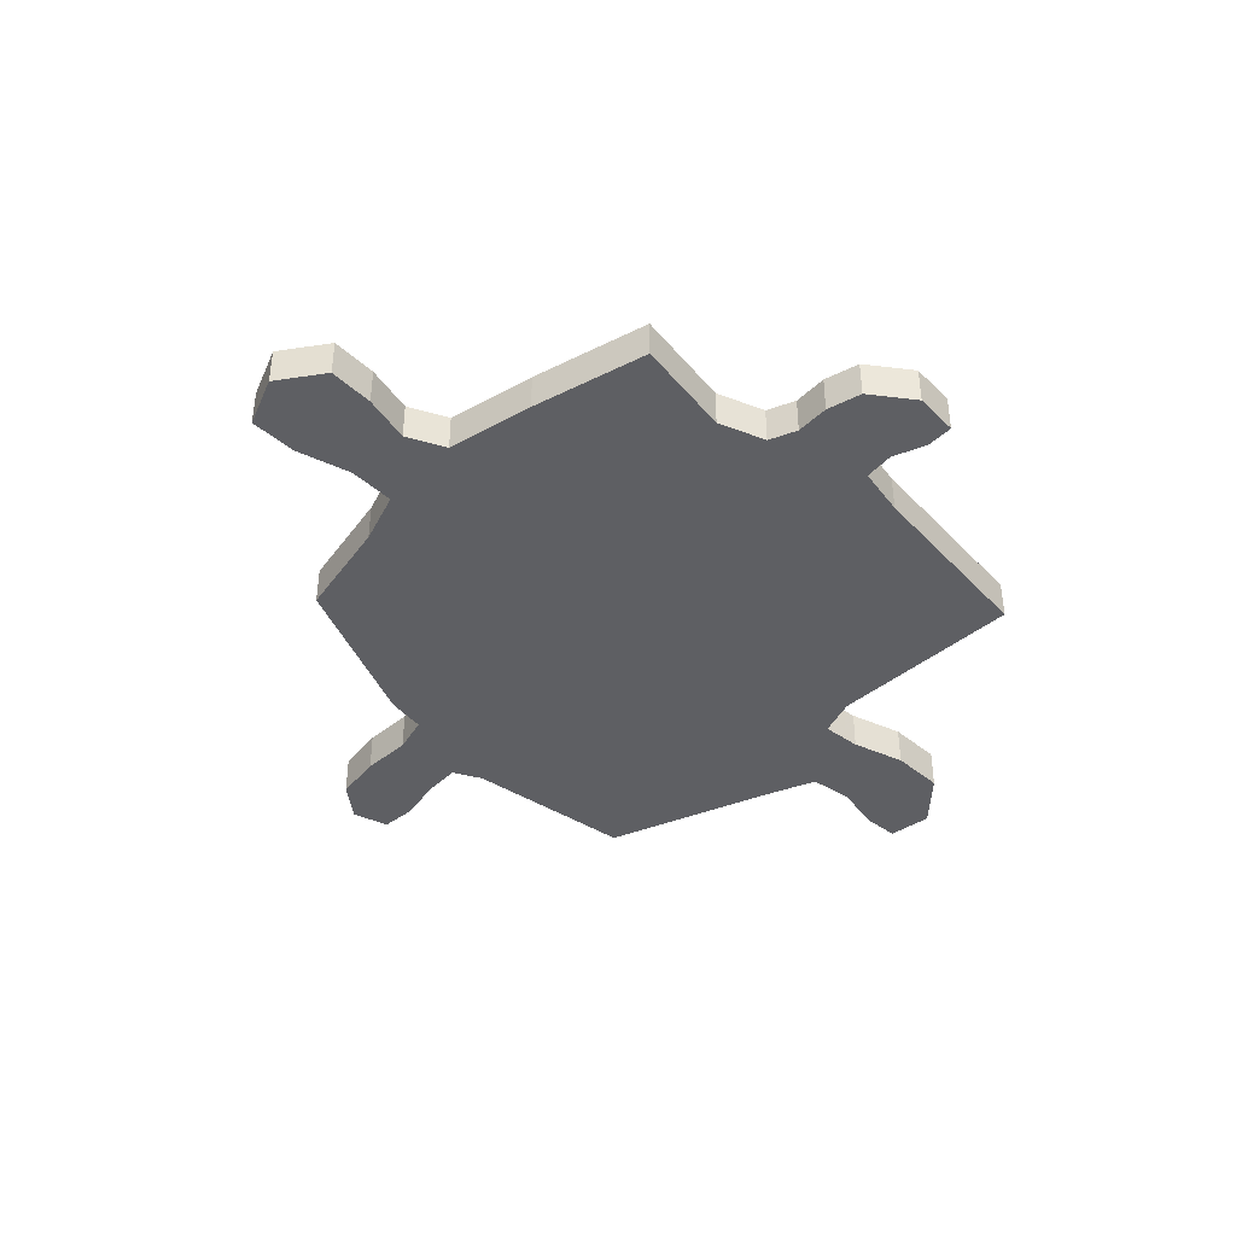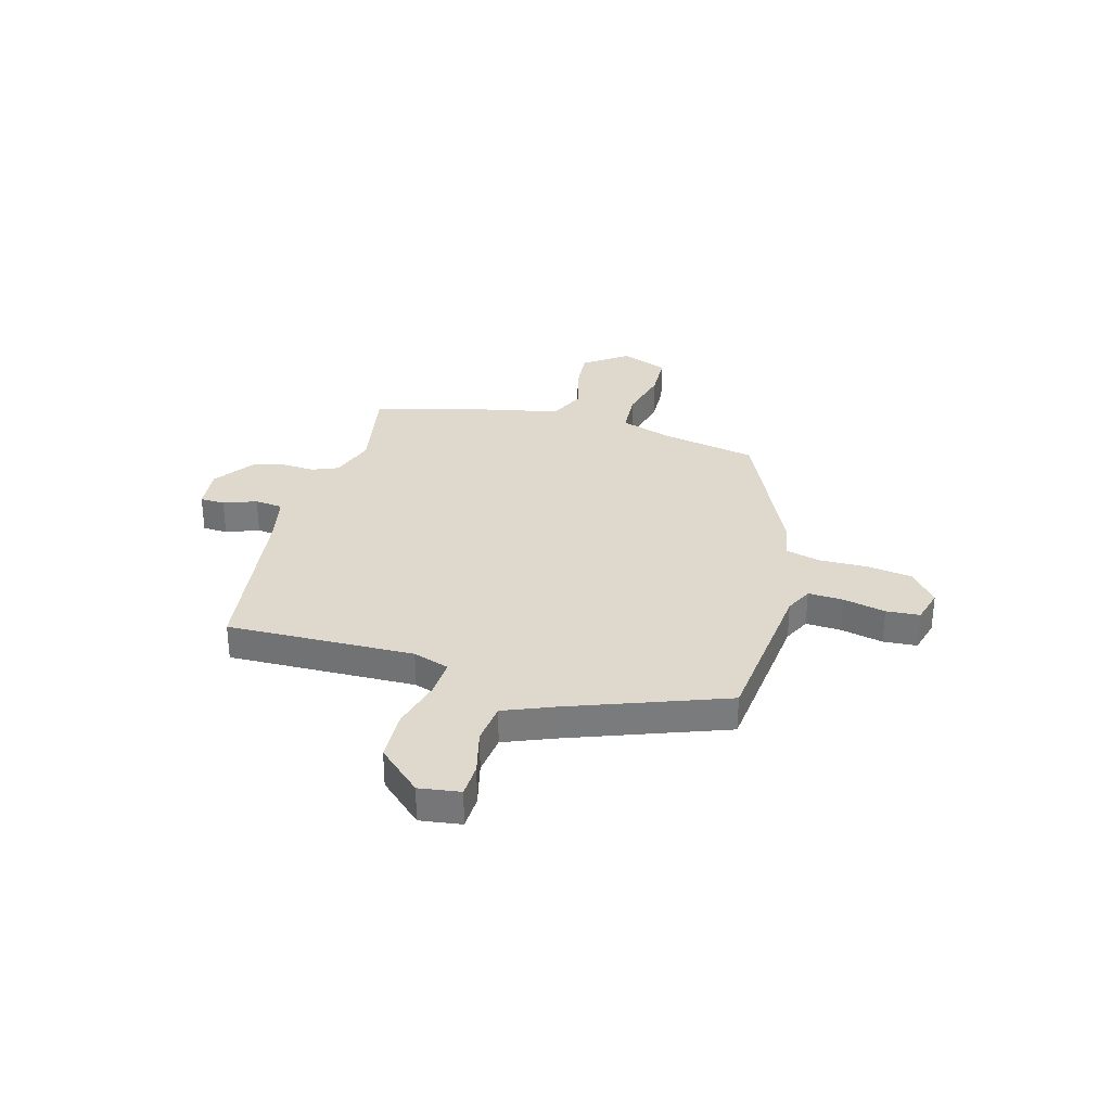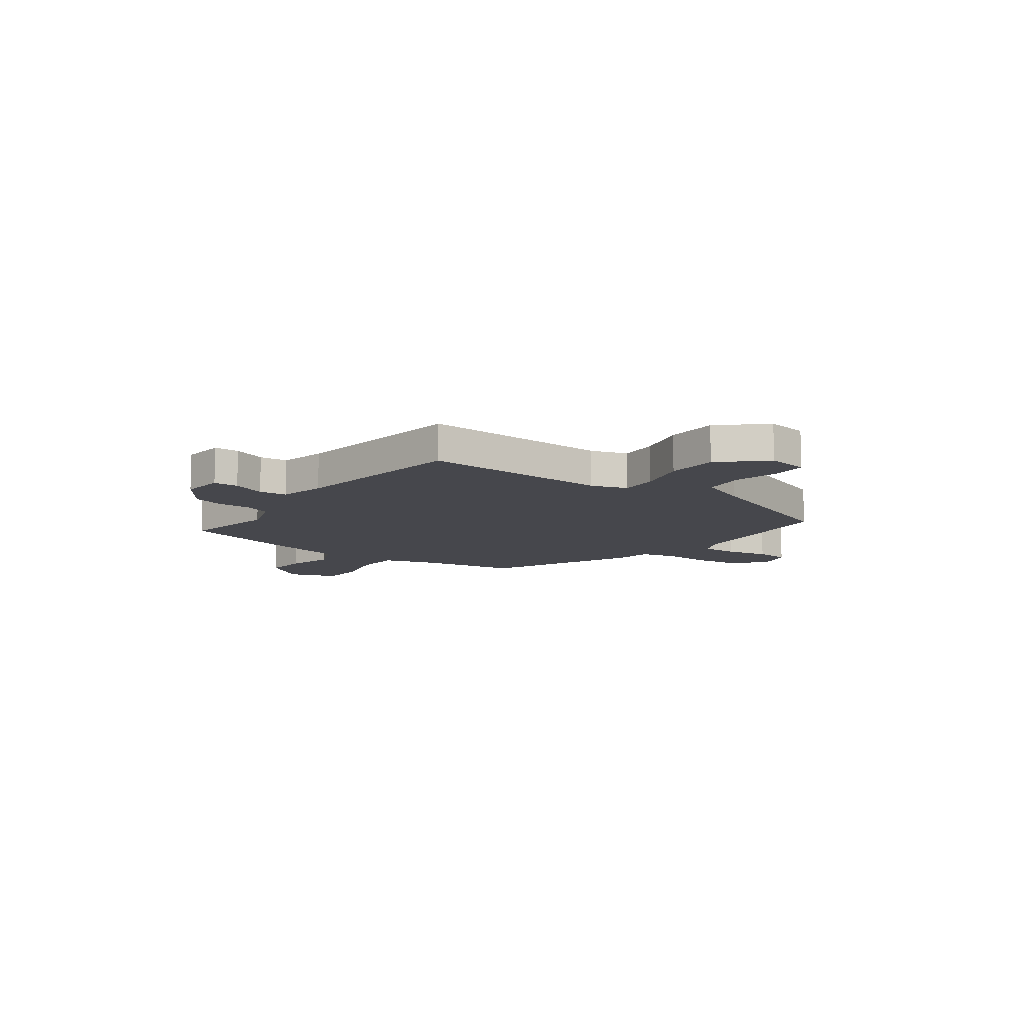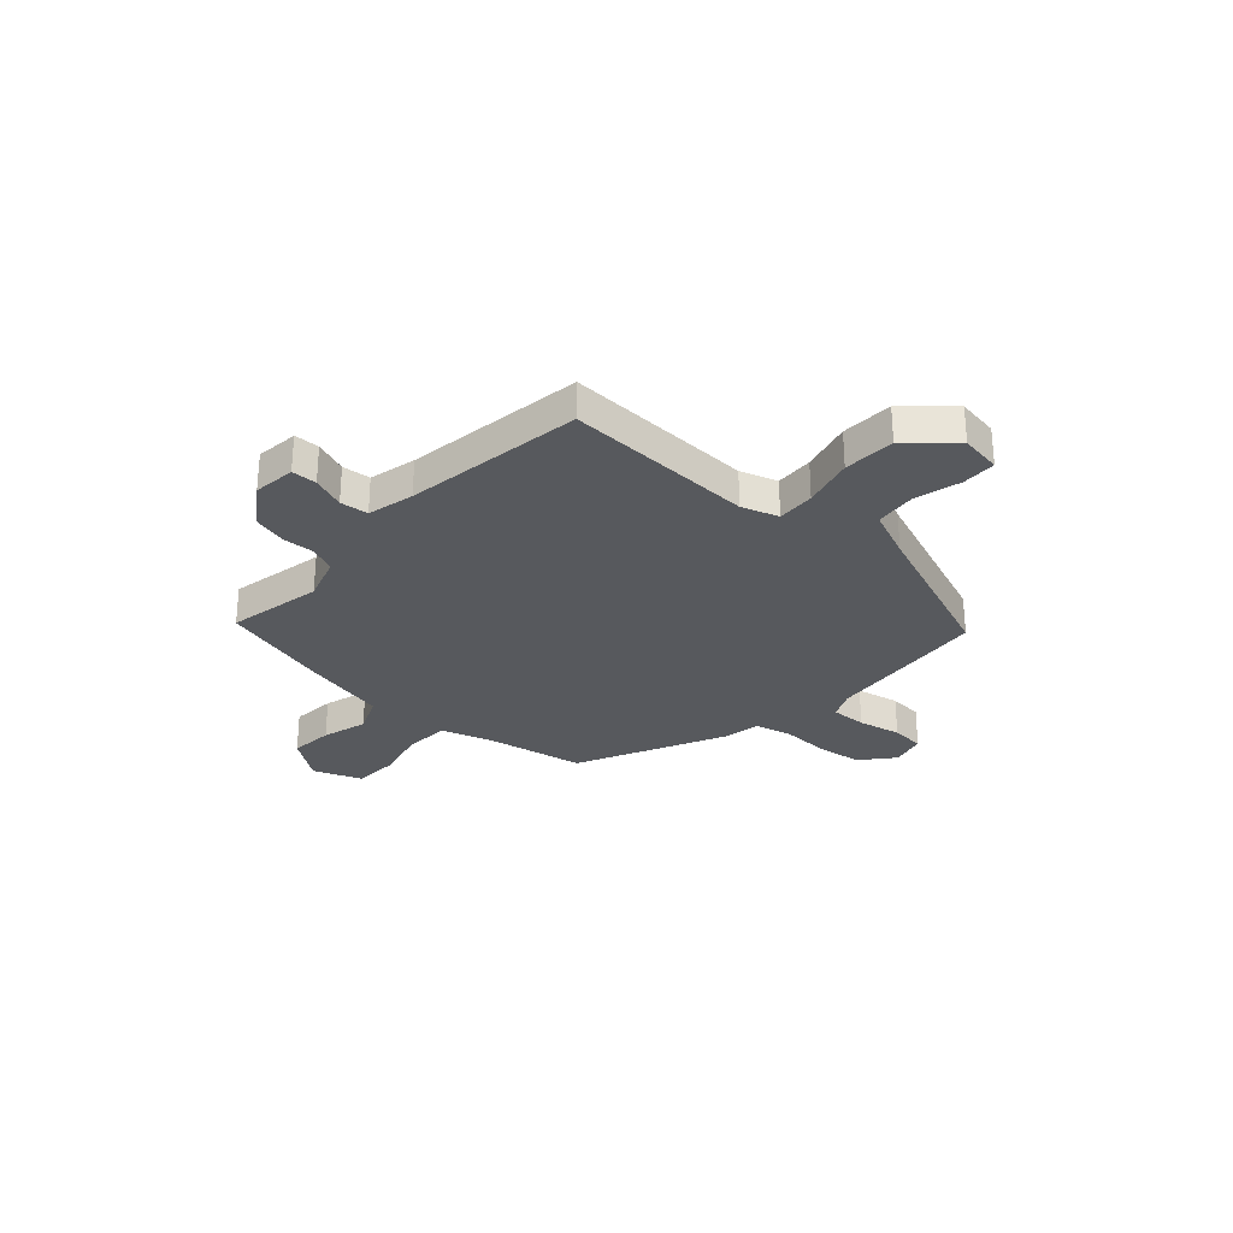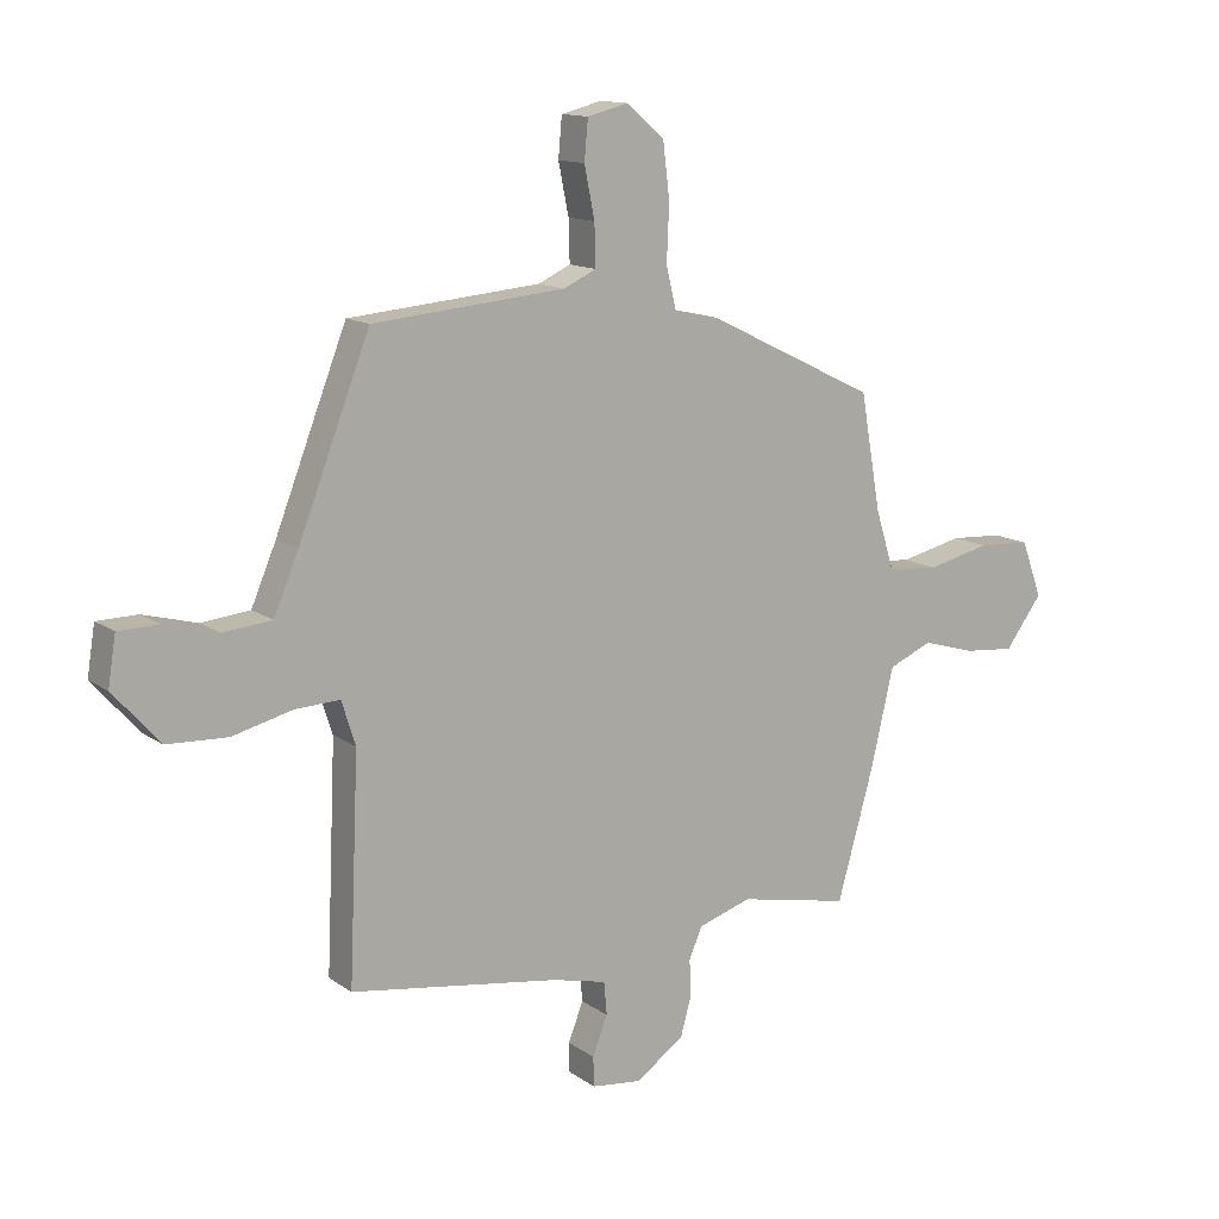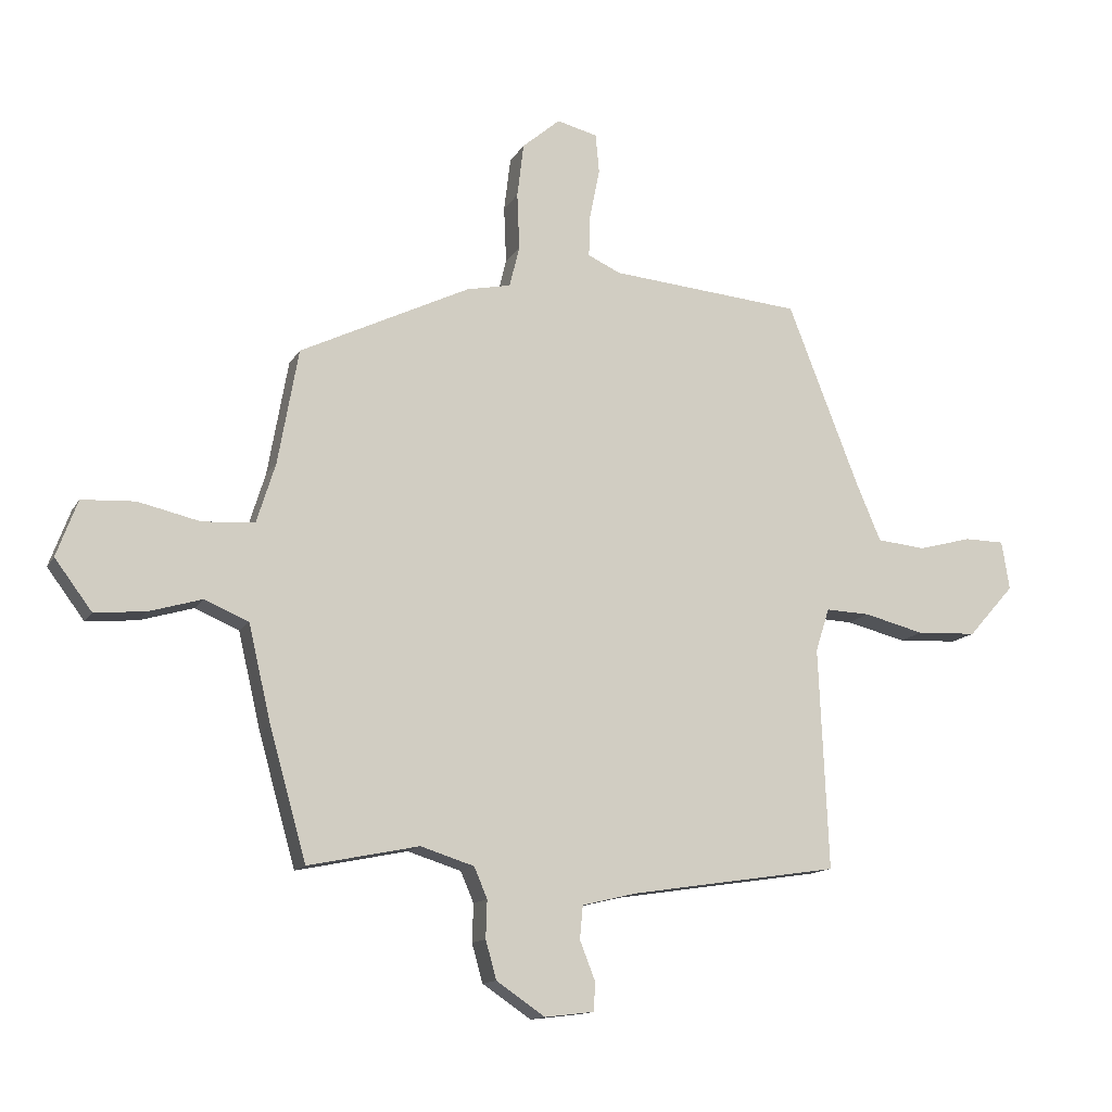
<metadata>
{"format":"obj","ext":"obj","renderer":"f3d","projection":"perspective","resolution":1024,"background":"white","views":[{"elev":-40.9,"azim":137.3,"up":"+Y"},{"elev":32.0,"azim":-73.4,"up":"+Y"},{"elev":-11.0,"azim":-125.5,"up":"+Y"},{"elev":-29.4,"azim":-131.7,"up":"+Y"},{"elev":13.2,"azim":-33.3,"up":"+Z"},{"elev":-13.4,"azim":160.3,"up":"+Z"}]}
</metadata>
<code>
v -0.426 0.07 0.51
v -0.106 0.07 0.538
v -0.052 0.07 0.563
v -0.054 0.07 0.632
v -0.071 0.07 0.716
v -0.065 0.07 0.782
v 0.003 0.07 0.799
v 0.066 0.07 0.745
v 0.077 0.07 0.655
v 0.073 0.07 0.561
v 0.09 0.07 0.492
v 0.163 0.07 0.477
v 0.447 0.07 0.339
v 0.481 0.07 0.147
v 0.512 0.07 0.048
v 0.598 0.07 0.041
v 0.703 0.07 0.065
v 0.791 0.07 0.06
v 0.826 0.07 -0.034
v 0.764 0.07 -0.117
v 0.679 0.07 -0.109
v 0.591 0.07 -0.083
v 0.518 0.07 -0.114
v 0.48 0.07 -0.276
v 0.419 0.07 -0.492
v 0.234 0.07 -0.454
v 0.145 0.07 -0.482
v 0.123 0.07 -0.533
v 0.125 0.07 -0.596
v 0.107 0.07 -0.66
v 0.026 0.07 -0.715
v -0.057 0.07 -0.705
v -0.058 0.07 -0.656
v -0.033 0.07 -0.592
v -0.038 0.07 -0.537
v -0.129 0.07 -0.515
v -0.477 0.07 -0.462
v -0.461 0.07 -0.093
v -0.484 0.07 -0.021
v -0.558 0.07 -0.024
v -0.658 0.07 -0.049
v -0.759 0.07 -0.044
v -0.836 0.07 0.043
v -0.823 0.07 0.124
v -0.756 0.07 0.125
v -0.667 0.07 0.101
v -0.586 0.07 0.109
v -0.545 0.07 0.205
v -0.426 0 0.51
v -0.106 0 0.538
v -0.052 0 0.563
v -0.054 0 0.632
v -0.071 0 0.716
v -0.065 0 0.782
v 0.003 0 0.799
v 0.066 0 0.745
v 0.077 0 0.655
v 0.073 0 0.561
v 0.09 0 0.492
v 0.163 0 0.477
v 0.447 0 0.339
v 0.481 0 0.147
v 0.512 0 0.048
v 0.598 0 0.041
v 0.703 0 0.065
v 0.791 0 0.06
v 0.826 0 -0.034
v 0.764 0 -0.117
v 0.679 0 -0.109
v 0.591 0 -0.083
v 0.518 0 -0.114
v 0.48 0 -0.276
v 0.419 0 -0.492
v 0.234 0 -0.454
v 0.145 0 -0.482
v 0.123 0 -0.533
v 0.125 0 -0.596
v 0.107 0 -0.66
v 0.026 0 -0.715
v -0.057 0 -0.705
v -0.058 0 -0.656
v -0.033 0 -0.592
v -0.038 0 -0.537
v -0.129 0 -0.515
v -0.477 0 -0.462
v -0.461 0 -0.093
v -0.484 0 -0.021
v -0.558 0 -0.024
v -0.658 0 -0.049
v -0.759 0 -0.044
v -0.836 0 0.043
v -0.823 0 0.124
v -0.756 0 0.125
v -0.667 0 0.101
v -0.586 0 0.109
v -0.545 0 0.205
f 44 45 46
f 43 44 46
f 42 43 46
f 41 42 46
f 40 41 46
f 39 40 46 47
f 36 37 38
f 35 36 38 39
f 32 33 34
f 31 32 34
f 30 31 34
f 29 30 34
f 28 29 34
f 27 28 34 35
f 39 47 48
f 35 39 48
f 27 35 48
f 26 27 48
f 20 21 22
f 19 20 22
f 18 19 22
f 17 18 22
f 16 17 22
f 15 16 22 23
f 48 1 2
f 26 48 2
f 25 26 2
f 24 25 2
f 23 24 2
f 15 23 2
f 14 15 2
f 8 9 10
f 7 8 10
f 6 7 10
f 5 6 10
f 4 5 10
f 3 4 10 11
f 14 2 3 11
f 11 12 13 14
f 94 93 92
f 94 92 91
f 94 91 90
f 94 90 89
f 94 89 88
f 95 94 88 87
f 86 85 84
f 87 86 84 83
f 82 81 80
f 82 80 79
f 82 79 78
f 82 78 77
f 82 77 76
f 83 82 76 75
f 96 95 87
f 96 87 83
f 96 83 75
f 96 75 74
f 70 69 68
f 70 68 67
f 70 67 66
f 70 66 65
f 70 65 64
f 71 70 64 63
f 50 49 96
f 50 96 74
f 50 74 73
f 50 73 72
f 50 72 71
f 50 71 63
f 50 63 62
f 58 57 56
f 58 56 55
f 58 55 54
f 58 54 53
f 58 53 52
f 59 58 52 51
f 59 51 50 62
f 62 61 60 59
f 1 49 50 2
f 2 50 51 3
f 3 51 52 4
f 4 52 53 5
f 5 53 54 6
f 6 54 55 7
f 7 55 56 8
f 8 56 57 9
f 9 57 58 10
f 10 58 59 11
f 11 59 60 12
f 12 60 61 13
f 13 61 62 14
f 14 62 63 15
f 15 63 64 16
f 16 64 65 17
f 17 65 66 18
f 18 66 67 19
f 19 67 68 20
f 20 68 69 21
f 21 69 70 22
f 22 70 71 23
f 23 71 72 24
f 24 72 73 25
f 25 73 74 26
f 26 74 75 27
f 27 75 76 28
f 28 76 77 29
f 29 77 78 30
f 30 78 79 31
f 31 79 80 32
f 32 80 81 33
f 33 81 82 34
f 34 82 83 35
f 35 83 84 36
f 36 84 85 37
f 37 85 86 38
f 38 86 87 39
f 39 87 88 40
f 40 88 89 41
f 41 89 90 42
f 42 90 91 43
f 43 91 92 44
f 44 92 93 45
f 45 93 94 46
f 46 94 95 47
f 47 95 96 48
f 48 96 49 1

</code>
